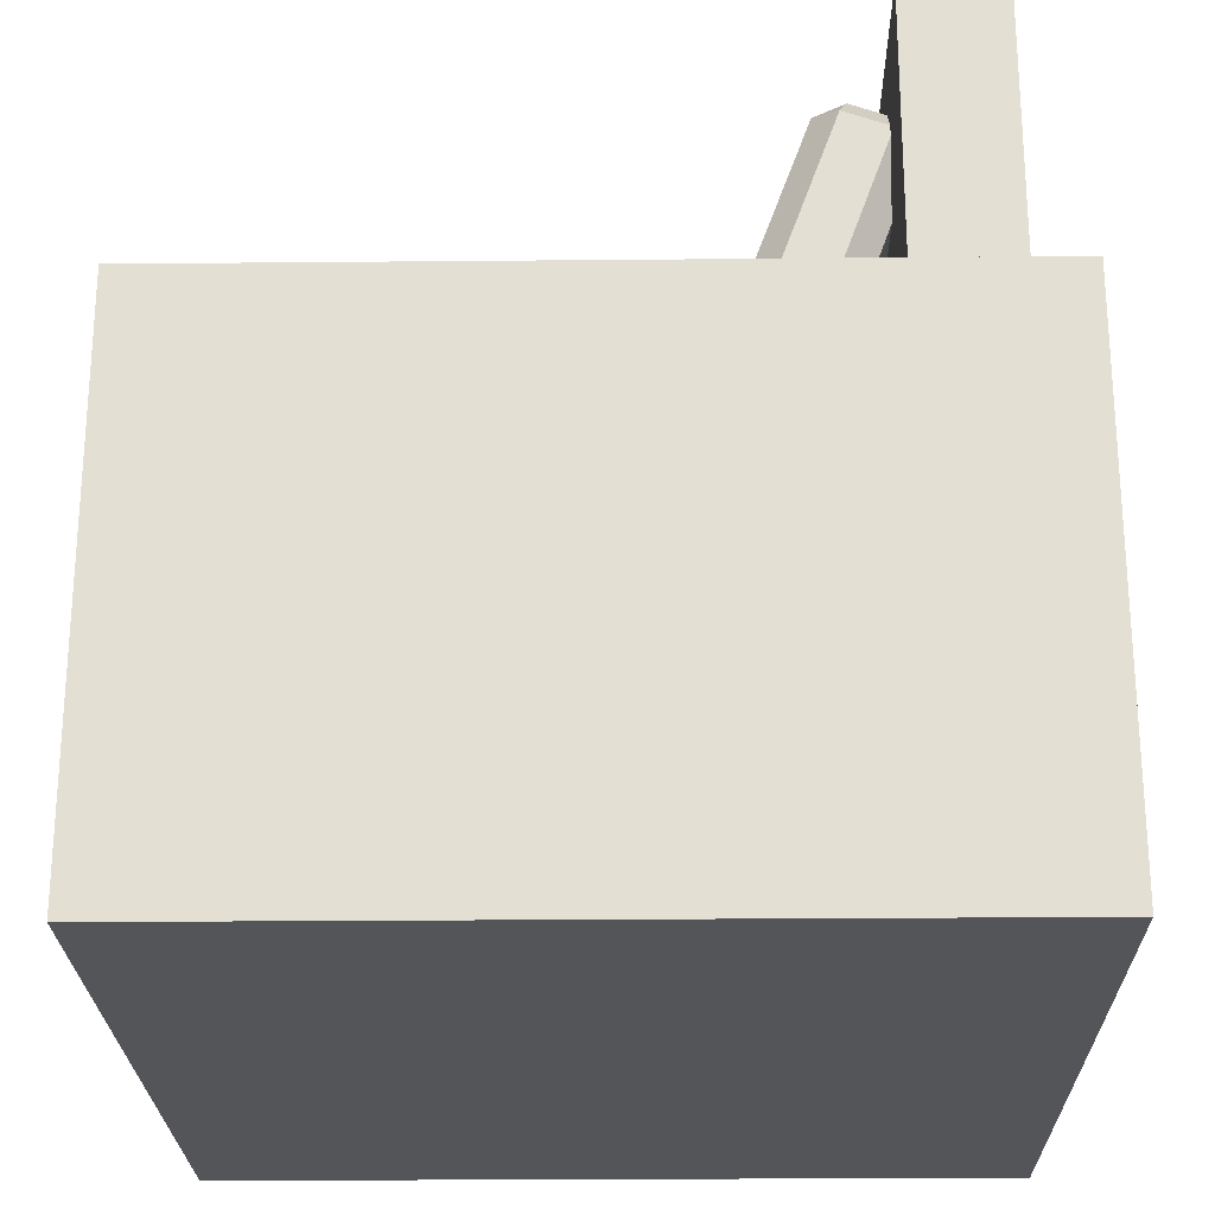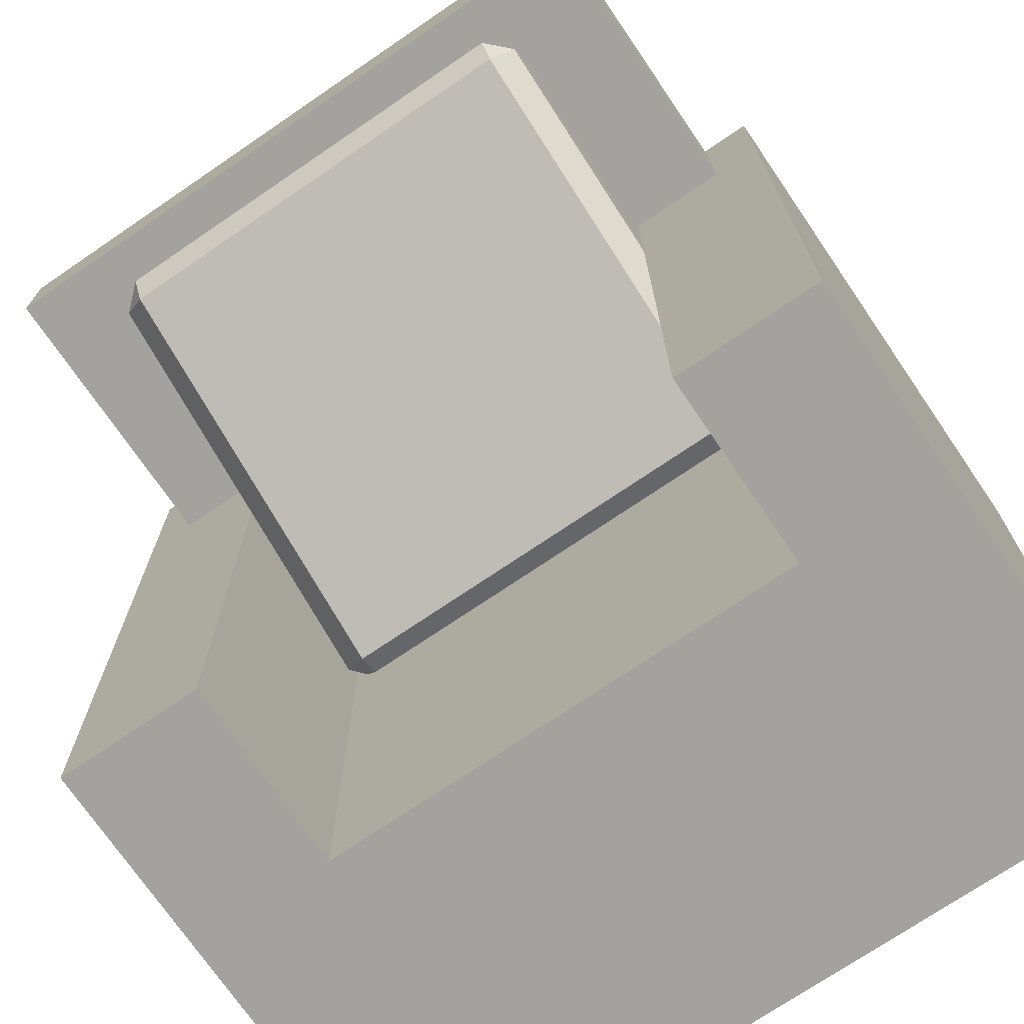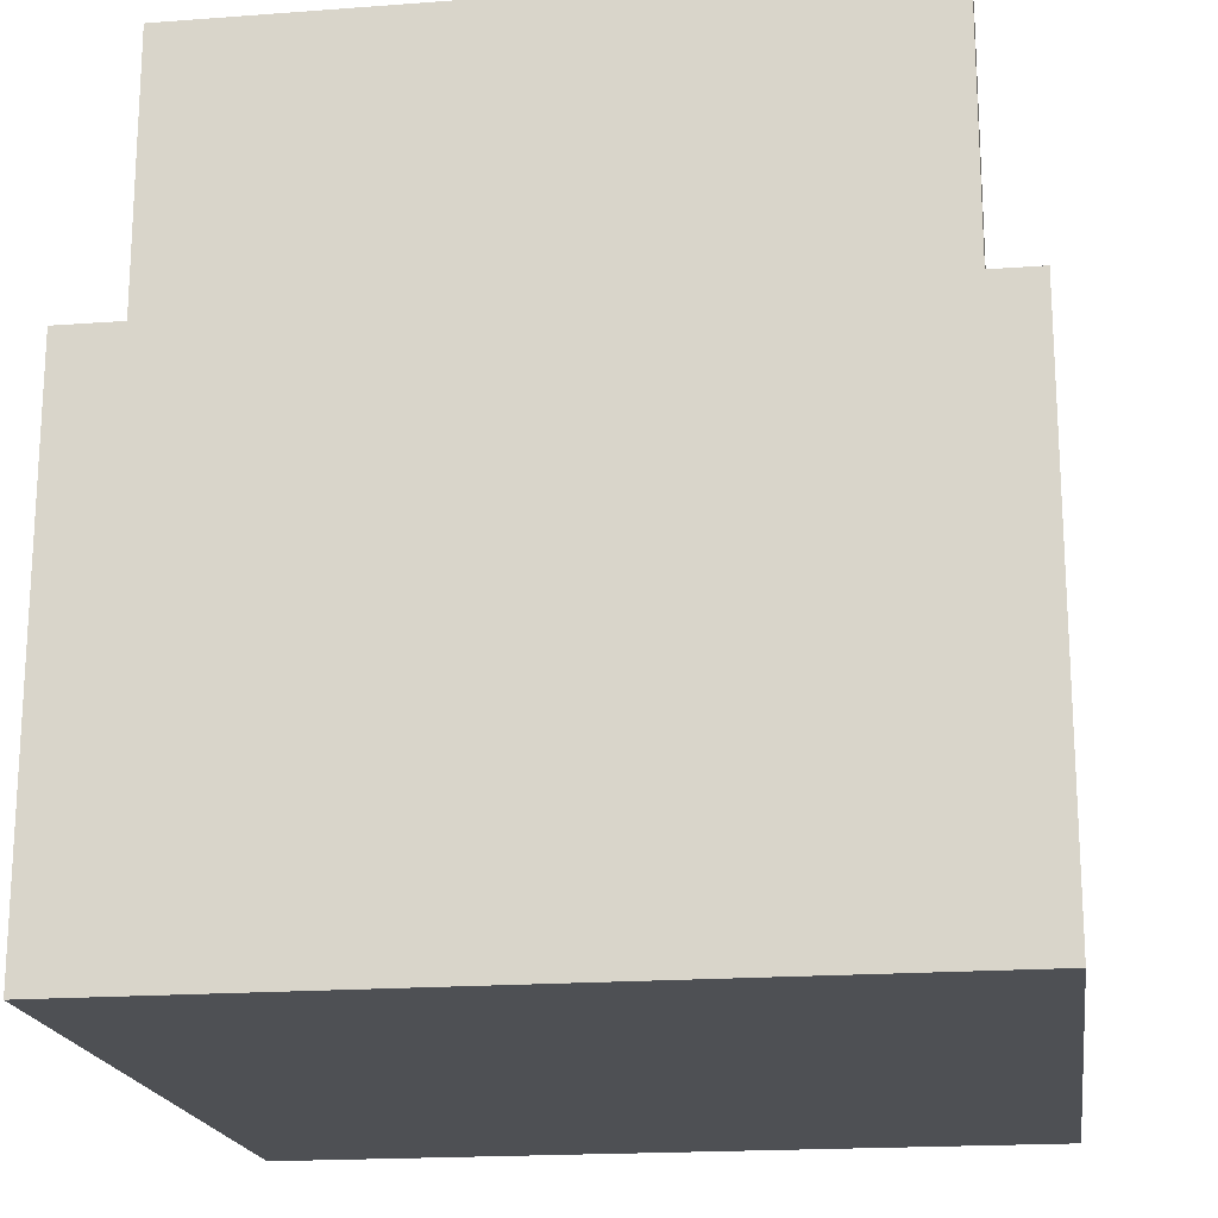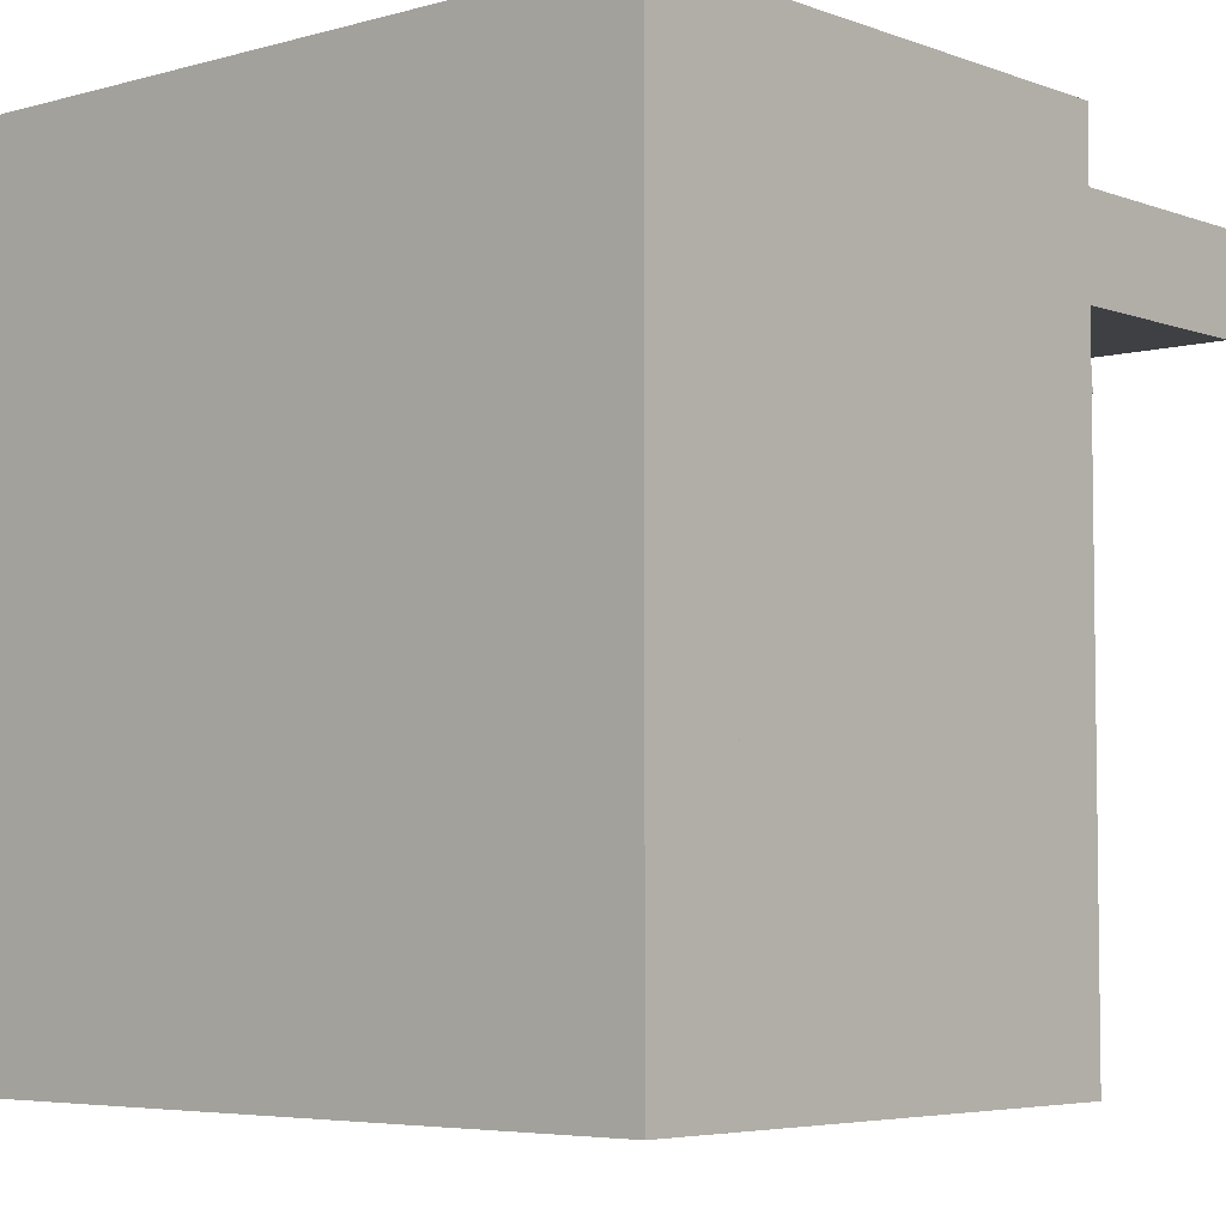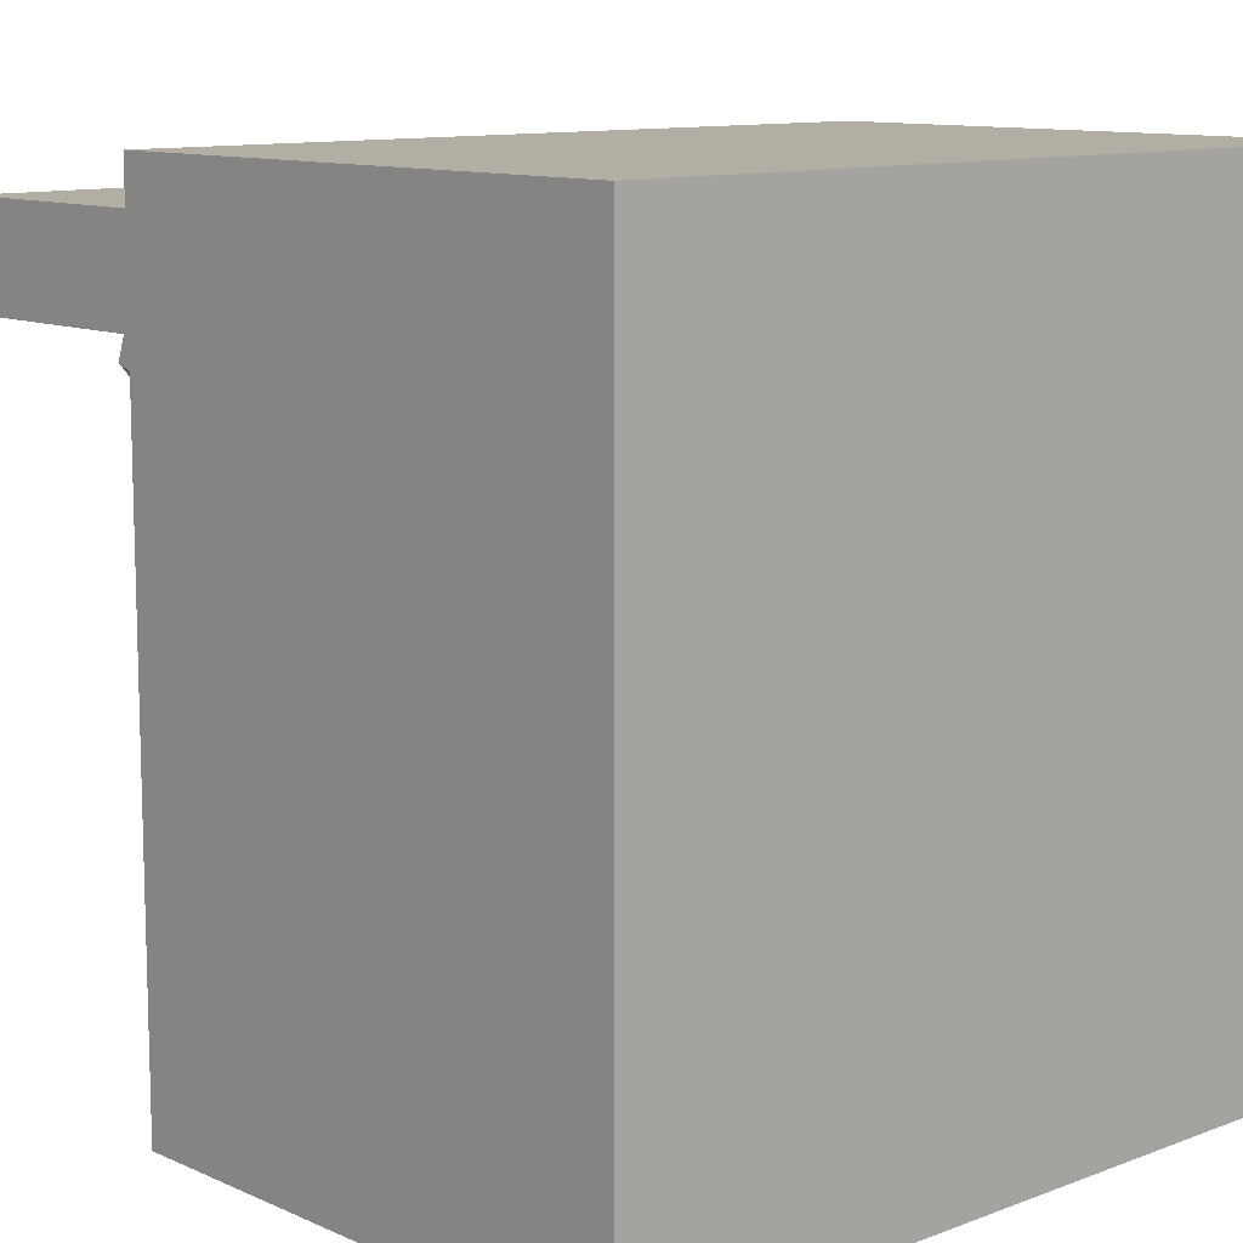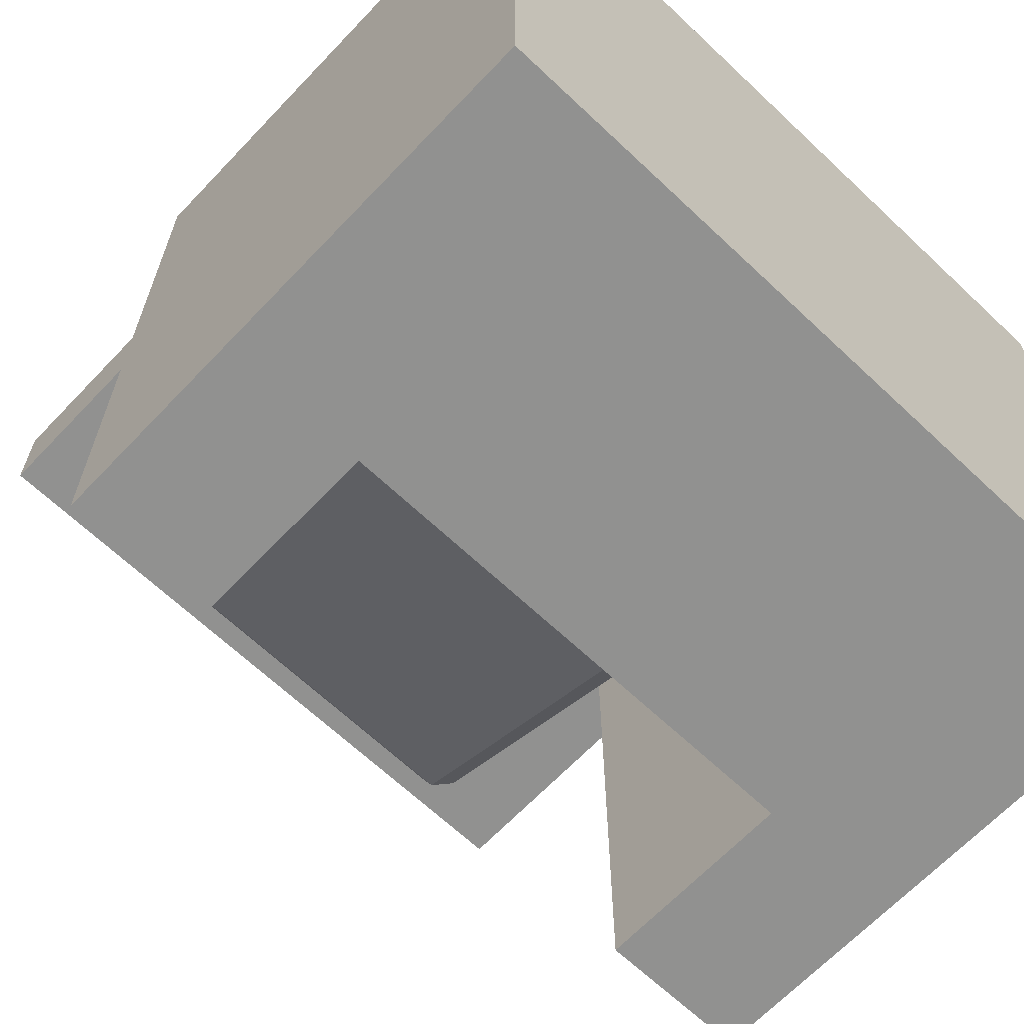
<metadata>
{"format":"obj","ext":"obj","renderer":"f3d","projection":"perspective","resolution":1024,"background":"white","views":[{"elev":-24.0,"azim":-89.1,"up":"+Y"},{"elev":-72.6,"azim":-145.7,"up":"+Z"},{"elev":-18.9,"azim":8.1,"up":"+Y"},{"elev":-5.1,"azim":41.2,"up":"+Z"},{"elev":11.0,"azim":-42.8,"up":"+Z"},{"elev":-65.9,"azim":-43.5,"up":"+Z"}]}
</metadata>
<code>
o beveled_cuboid
v 0.2812 0.4945 0.2287
v 0.2812 -0.03404 0.03635
v -0.2812 0.4945 0.2287
v -0.2812 -0.03404 0.03635
v 0.2812 0.4518 0.3462
v 0.2812 -0.07679 0.1538
v -0.2812 0.4518 0.3462
v -0.2812 -0.07679 0.1538
v -0.3125 0.4625 0.3168
v -0.3125 0.4839 0.2581
v -0.3125 -0.0661 0.1244
v -0.3125 -0.04472 0.06571
v 0.3125 0.4625 0.3168
v 0.3125 0.4839 0.2581
v 0.3125 -0.0661 0.1244
v 0.3125 -0.04472 0.06571
v 0.2812 -0.09547 0.1138
v 0.2812 -0.07409 0.05502
v -0.2812 -0.09547 0.1138
v -0.2812 -0.07409 0.05502
v 0.2812 0.4918 0.3275
v 0.2812 0.5132 0.2688
v -0.2812 0.4918 0.3275
v -0.2812 0.5132 0.2688
g beveled_cuboid_m_8e2a330d-8b52-7c24-ada9-d2212c5334bd.002
f 16 14 13 15
f 9 10 12 11
f 1 2 4 3
f 8 6 5 7
f 21 22 24 23
f 20 18 17 19
f 2 1 14 16
f 10 3 4 12
f 22 1 3 24
f 4 2 18 20
f 13 5 6 15
f 8 7 9 11
f 7 5 21 23
f 17 6 8 19
f 15 17 18 16
f 22 21 13 14
f 20 19 11 12
f 9 23 24 10
f 5 13 21
f 7 23 9
f 6 17 15
f 8 11 19
f 1 22 14
f 3 10 24
f 2 16 18
f 4 20 12
o cube.005
v 0.4375 0.1875 0.3125
v 0.4375 0.1875 -0.5
v 0.4375 -0.0625 0.3125
v 0.4375 -0.0625 -0.5
v 0.3125 0.1875 -0.5
v 0.3125 0.1875 0.3125
v 0.3125 -0.0625 -0.5
v 0.3125 -0.0625 0.3125
v 0.4375 -0.0625 0.4375
v 0.4375 -0.0625 -0.5
v 0.4375 -0.375 0.4375
v 0.4375 -0.375 -0.5
v -0.4375 -0.0625 -0.5
v -0.4375 -0.0625 0.4375
v -0.4375 -0.375 -0.5
v -0.4375 -0.375 0.4375
v -0.3125 0.1875 0.3125
v -0.3125 0.1875 -0.5
v -0.3125 -0.0625 0.3125
v -0.3125 -0.0625 -0.5
v -0.4375 0.1875 -0.5
v -0.4375 0.1875 0.3125
v -0.4375 -0.0625 -0.5
v -0.4375 -0.0625 0.3125
v 0.4375 0.5625 0.4375
v 0.4375 0.5625 0.3125
v 0.4375 -0.0625 0.4375
v 0.4375 -0.0625 0.3125
v -0.4375 0.5625 0.3125
v -0.4375 0.5625 0.4375
v -0.4375 -0.0625 0.3125
v -0.4375 -0.0625 0.4375
g cube.005_m_c695ef9f-da86-c536-63a2-946bf63e6dfd.002
f 28 31 29 26
f 27 28 26 25
f 32 27 25 30
f 31 32 30 29
f 30 25 26 29
f 31 28 27 32
f 36 39 37 34
f 35 36 34 33
f 40 35 33 38
f 39 40 38 37
f 38 33 34 37
f 39 36 35 40
f 44 47 45 42
f 43 44 42 41
f 48 43 41 46
f 47 48 46 45
f 46 41 42 45
f 47 44 43 48
f 52 55 53 50
f 51 52 50 49
f 56 51 49 54
f 55 56 54 53
f 54 49 50 53
f 55 52 51 56
o cube.007
v 0.4375 0.1875 0.5
v 0.4375 0.1875 0.4375
v 0.4375 -0.375 0.5
v 0.4375 -0.375 0.4375
v -0.4375 0.1875 0.4375
v -0.4375 0.1875 0.5
v -0.4375 -0.375 0.4375
v -0.4375 -0.375 0.5
v 0.5 -0.375 0.5
v 0.5 -0.375 -0.5
v 0.5 -0.5 0.5
v 0.5 -0.5 -0.5
v -0.5 -0.375 -0.5
v -0.5 -0.375 0.5
v -0.5 -0.5 -0.5
v -0.5 -0.5 0.5
v 0.5 0.1875 0.5
v 0.5 0.1875 -0.5
v 0.5 -0.375 0.5
v 0.5 -0.375 -0.5
v 0.4375 0.1875 -0.5
v 0.4375 0.1875 0.5
v 0.4375 -0.375 -0.5
v 0.4375 -0.375 0.5
v -0.4375 0.1875 0.5
v -0.4375 0.1875 -0.5
v -0.4375 -0.375 0.5
v -0.4375 -0.375 -0.5
v -0.5 0.1875 -0.5
v -0.5 0.1875 0.5
v -0.5 -0.375 -0.5
v -0.5 -0.375 0.5
g cube.007_m_b3d21b07-ebc6-4f2b-f04a-82d9a81cb3d9.002
f 60 63 61 58
f 59 60 58 57
f 64 59 57 62
f 63 64 62 61
f 62 57 58 61
f 63 60 59 64
f 68 71 69 66
f 67 68 66 65
f 72 67 65 70
f 71 72 70 69
f 70 65 66 69
f 71 68 67 72
f 76 79 77 74
f 75 76 74 73
f 80 75 73 78
f 79 80 78 77
f 78 73 74 77
f 79 76 75 80
f 84 87 85 82
f 83 84 82 81
f 88 83 81 86
f 87 88 86 85
f 86 81 82 85
f 87 84 83 88

</code>
